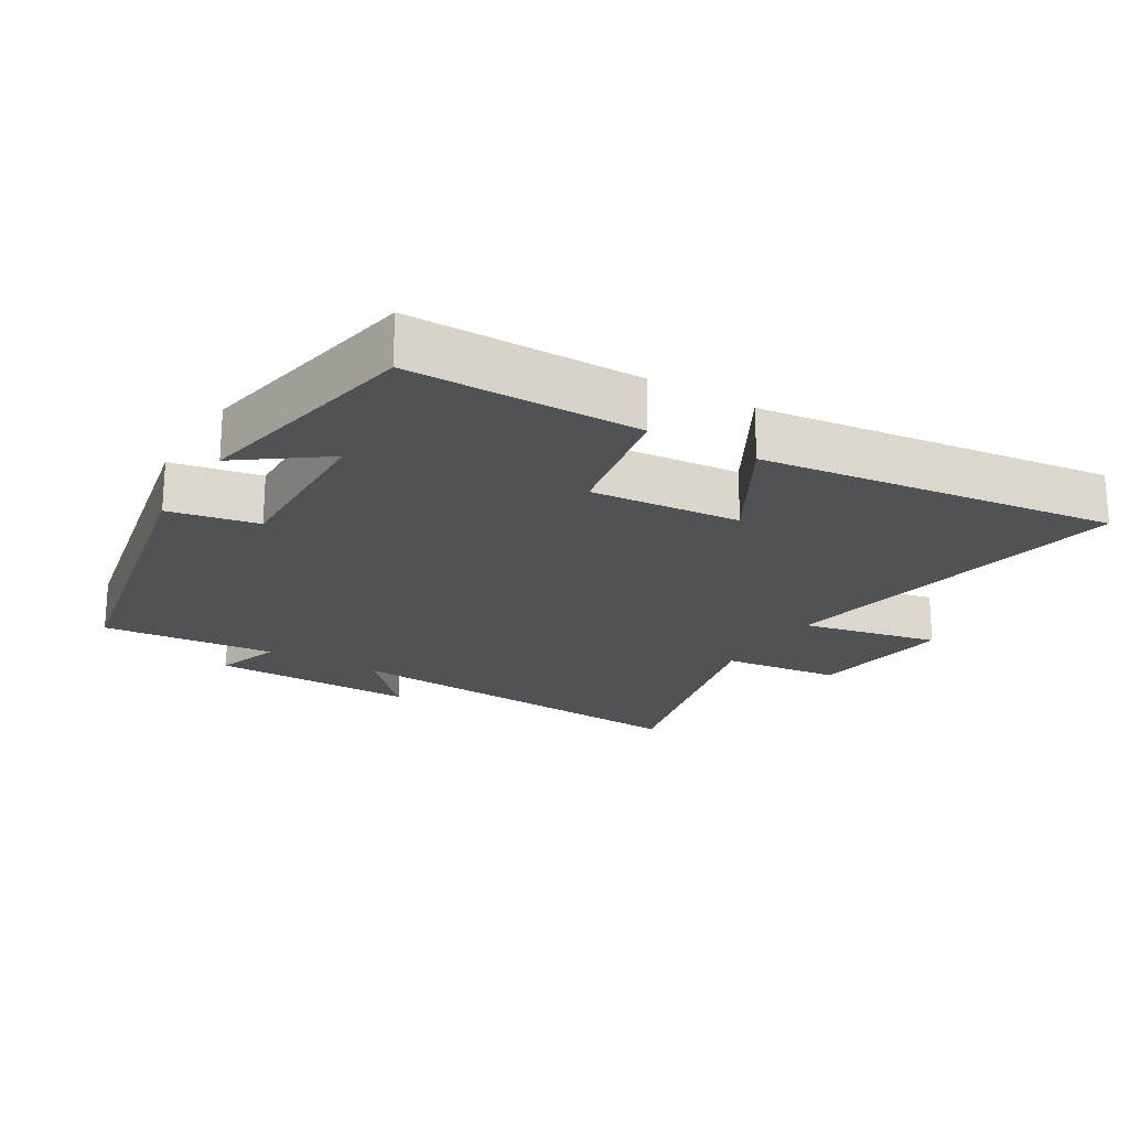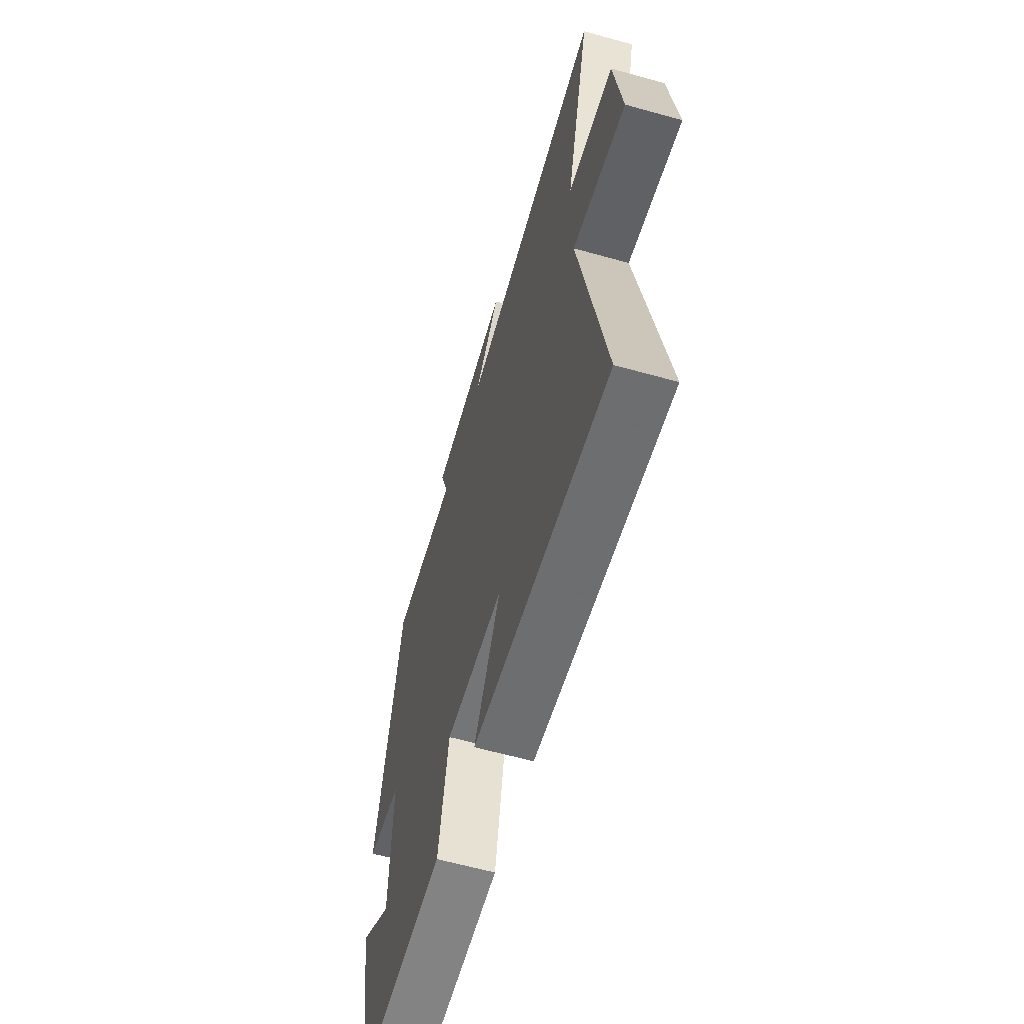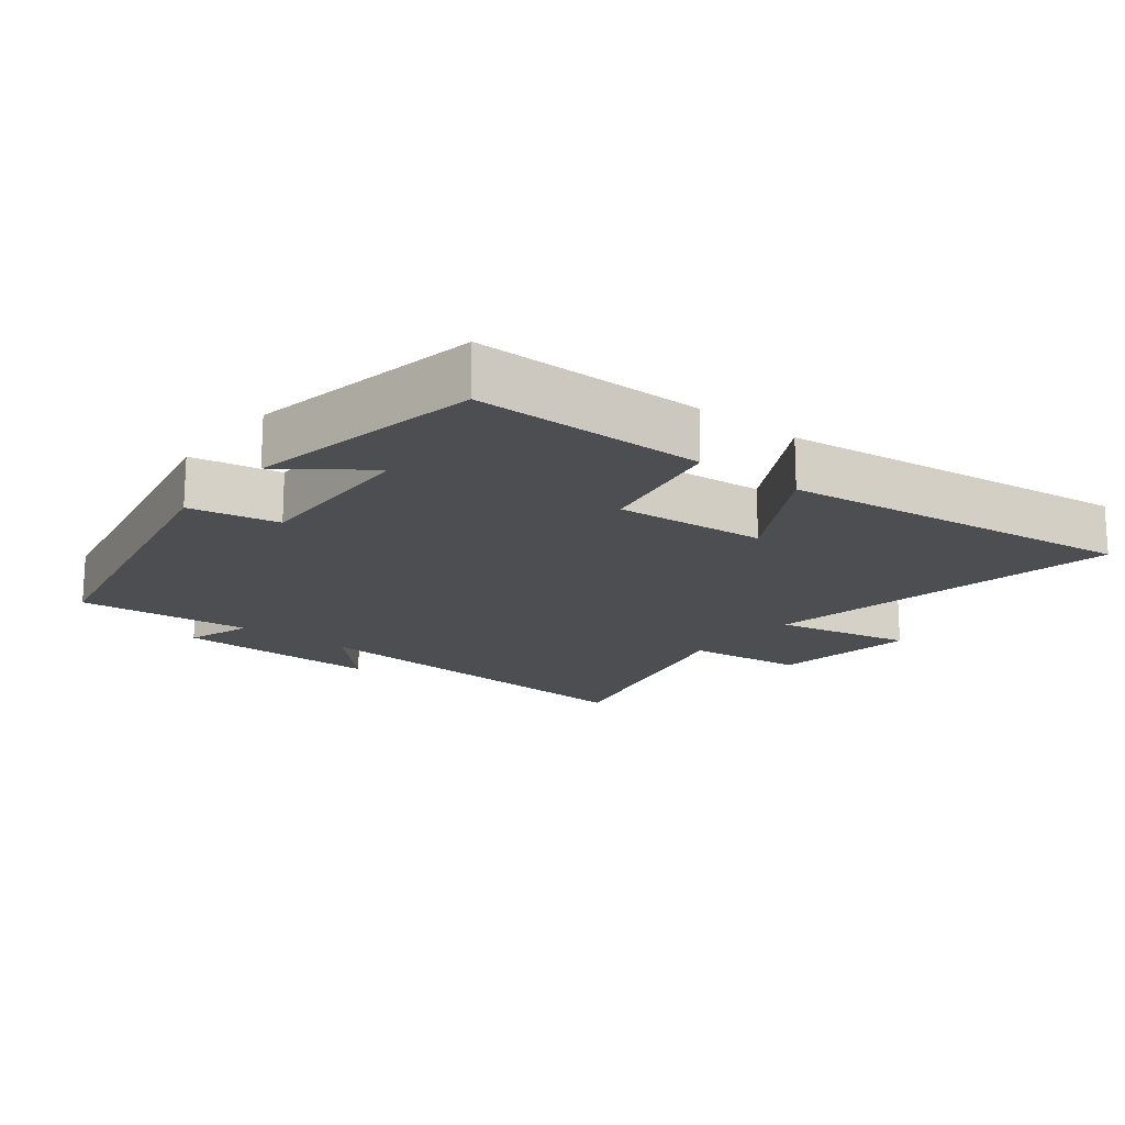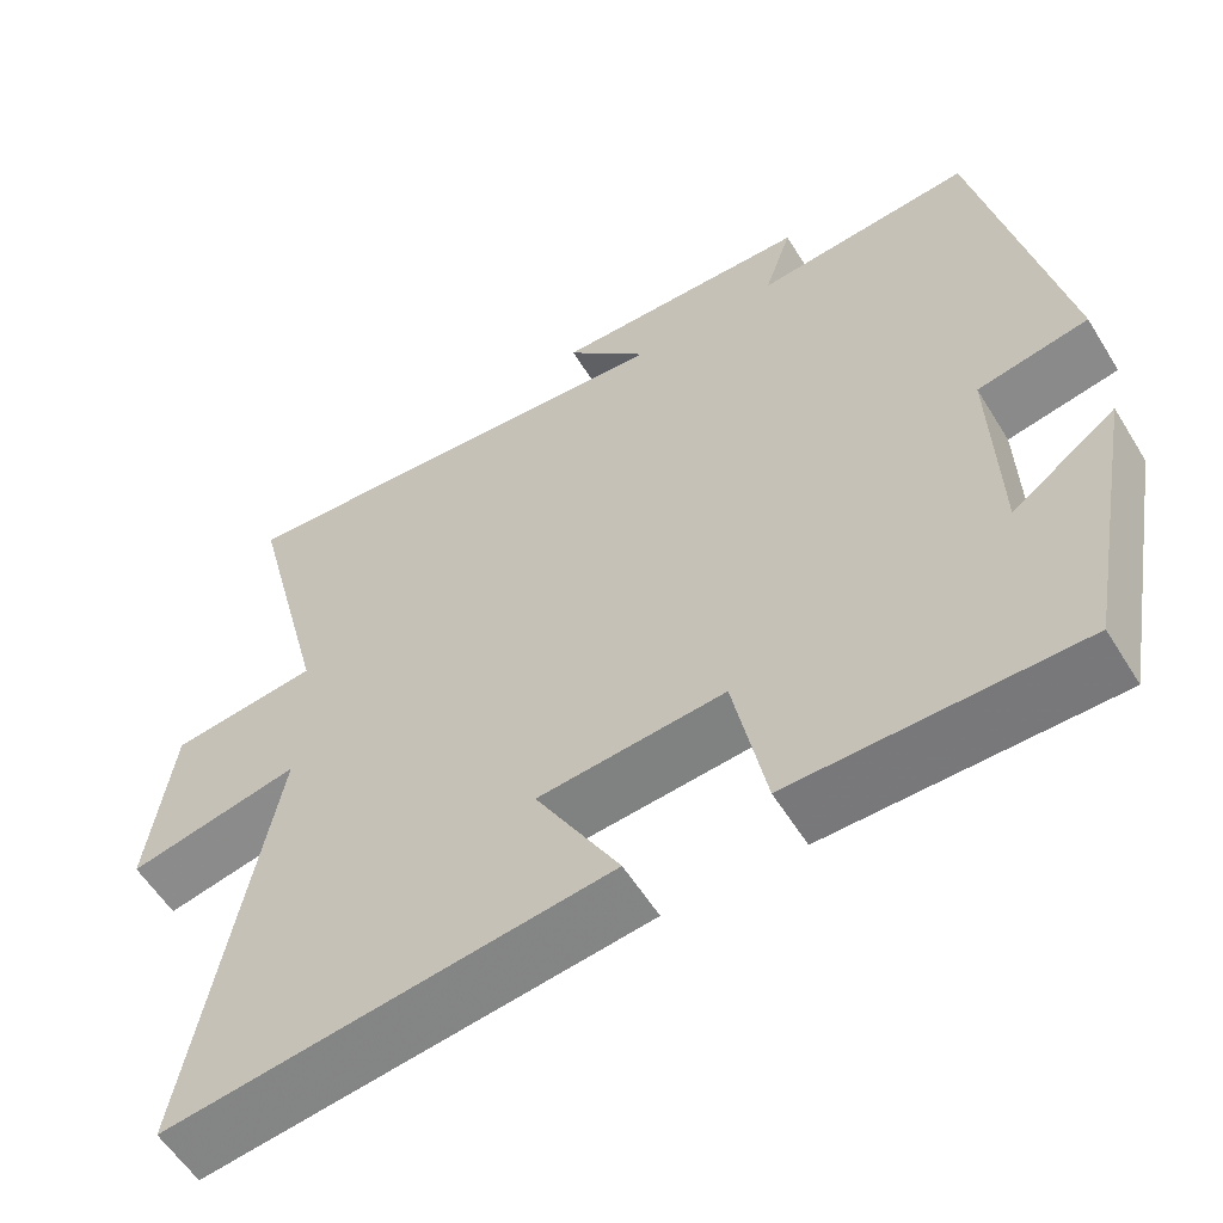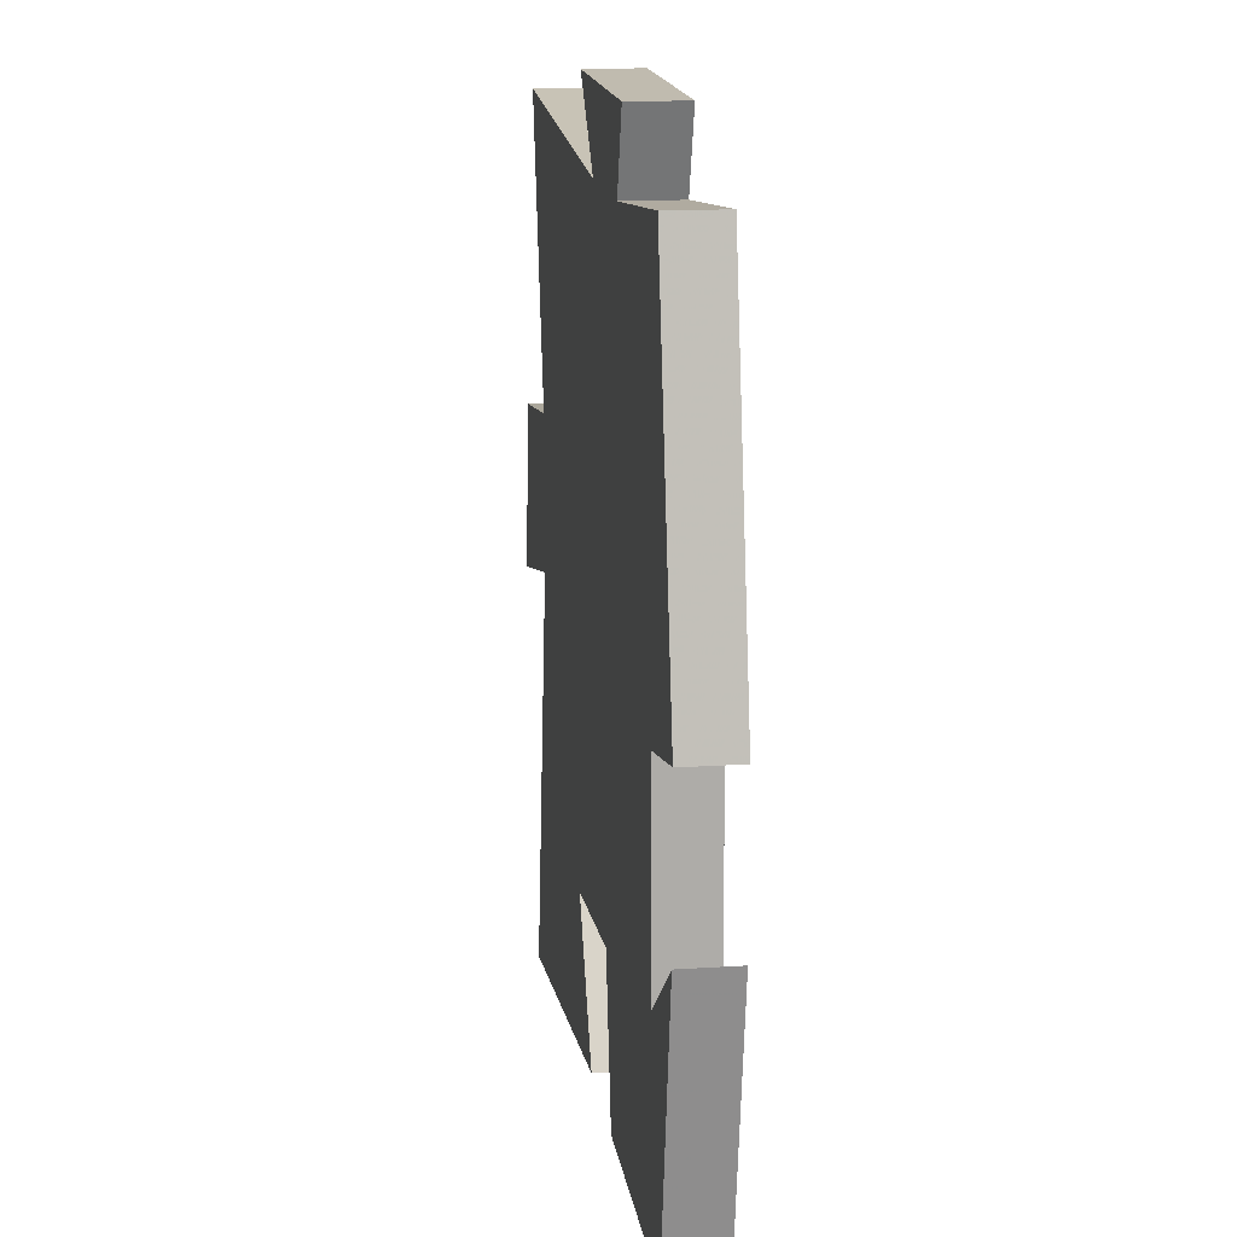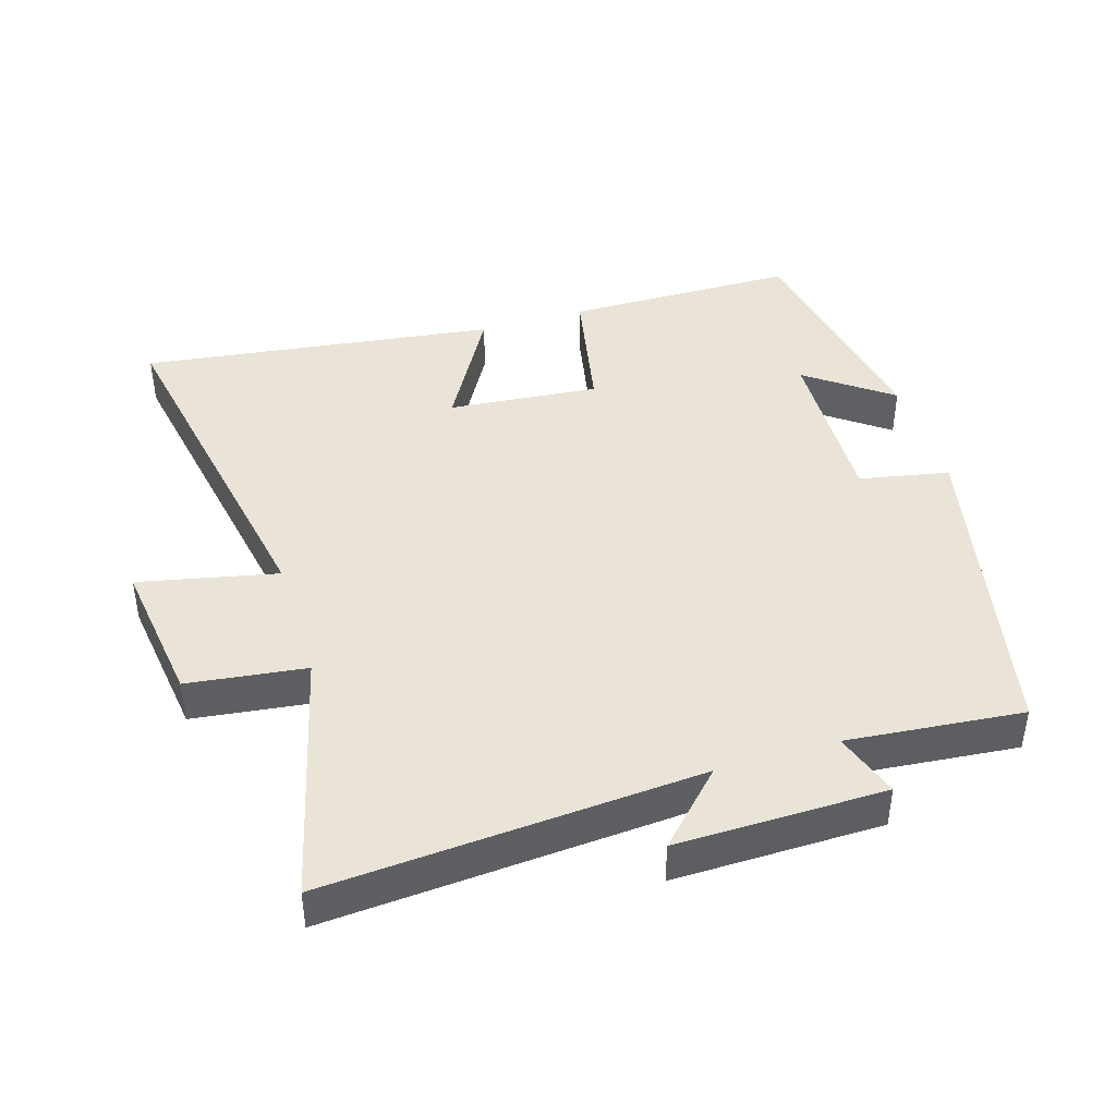
<metadata>
{"format":"obj","ext":"obj","renderer":"f3d","projection":"perspective","resolution":1024,"background":"white","views":[{"elev":-21.0,"azim":148.8,"up":"+Y"},{"elev":-61.5,"azim":-105.9,"up":"+Z"},{"elev":-17.2,"azim":141.6,"up":"+Y"},{"elev":-57.3,"azim":31.4,"up":"+Z"},{"elev":15.3,"azim":82.1,"up":"+Z"},{"elev":43.0,"azim":-17.0,"up":"+Y"}]}
</metadata>
<code>
v 0.436 0.07 -0.497
v 0.092 0.07 -0.5
v 0.053 0.07 -0.302
v -0.171 0.07 -0.322
v -0.07 0.07 -0.5
v -0.599 0.07 -0.569
v -0.5 0.07 -0.032
v -0.706 0.07 -0.076
v -0.676 0.07 0.142
v -0.5 0.07 0.164
v -0.595 0.07 0.54
v -0.039 0.07 0.5
v -0.138 0.07 0.602
v 0.172 0.07 0.598
v 0.139 0.07 0.5
v 0.4 0.07 0.525
v 0.5 0.07 0.044
v 0.367 0.07 0.018
v 0.375 0.07 -0.24
v 0.5 0.07 -0.148
v 0.436 0 -0.497
v 0.092 0 -0.5
v 0.053 0 -0.302
v -0.171 0 -0.322
v -0.07 0 -0.5
v -0.599 0 -0.569
v -0.5 0 -0.032
v -0.706 0 -0.076
v -0.676 0 0.142
v -0.5 0 0.164
v -0.595 0 0.54
v -0.039 0 0.5
v -0.138 0 0.602
v 0.172 0 0.598
v 0.139 0 0.5
v 0.4 0 0.525
v 0.5 0 0.044
v 0.367 0 0.018
v 0.375 0 -0.24
v 0.5 0 -0.148
f 19 20 1 2
f 18 19 2 3
f 15 16 17 18
f 15 18 3 4
f 12 13 14 15
f 12 15 4
f 10 11 12 4
f 7 8 9 10
f 7 10 4 5
f 5 6 7
f 22 21 40 39
f 23 22 39 38
f 38 37 36 35
f 24 23 38 35
f 35 34 33 32
f 24 35 32
f 24 32 31 30
f 30 29 28 27
f 25 24 30 27
f 27 26 25
f 1 21 22 2
f 2 22 23 3
f 3 23 24 4
f 4 24 25 5
f 5 25 26 6
f 6 26 27 7
f 7 27 28 8
f 8 28 29 9
f 9 29 30 10
f 10 30 31 11
f 11 31 32 12
f 12 32 33 13
f 13 33 34 14
f 14 34 35 15
f 15 35 36 16
f 16 36 37 17
f 17 37 38 18
f 18 38 39 19
f 19 39 40 20
f 20 40 21 1

</code>
